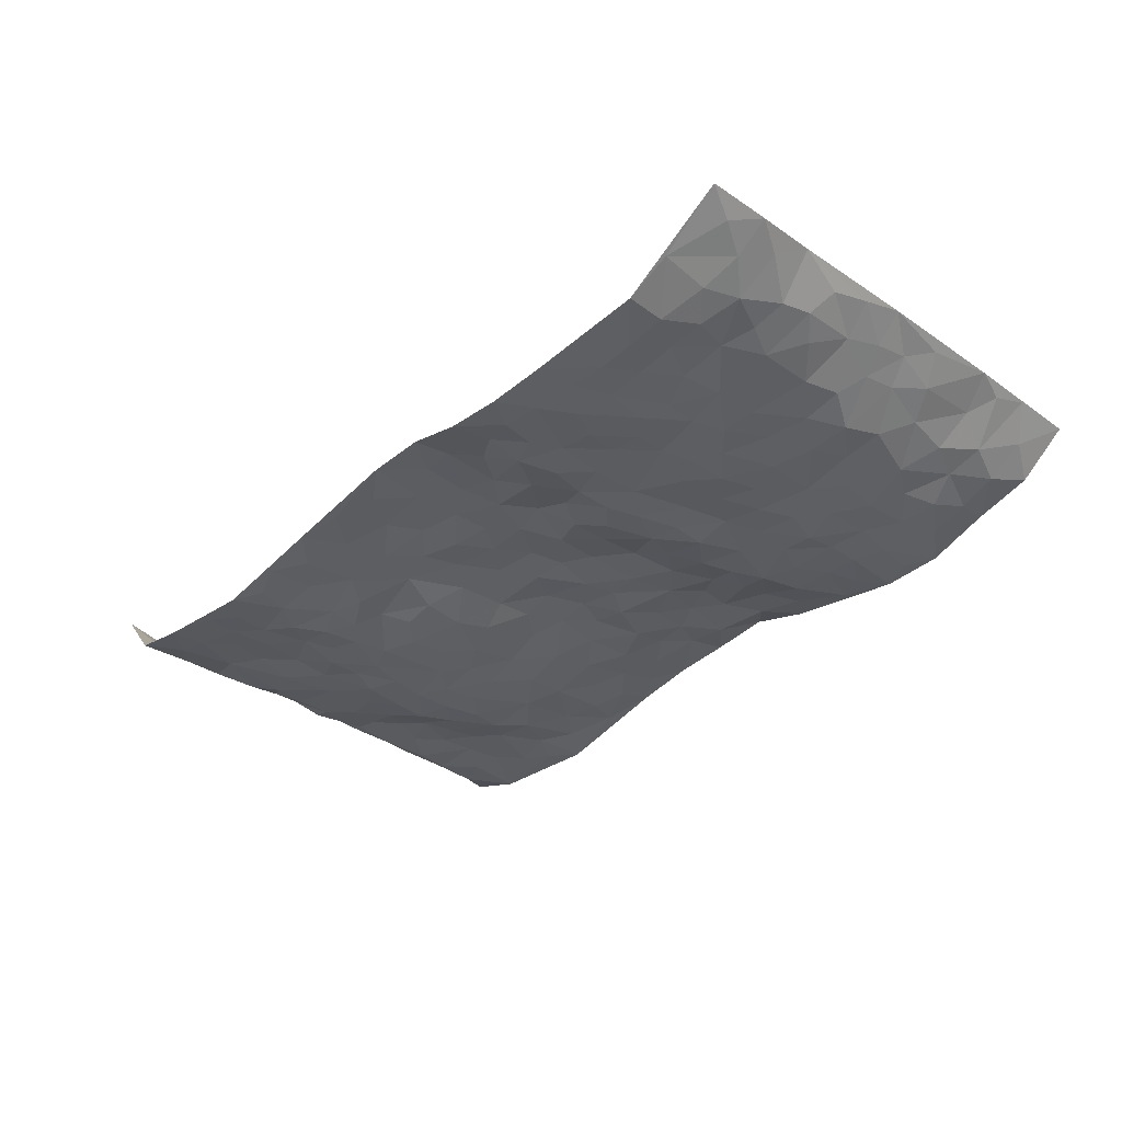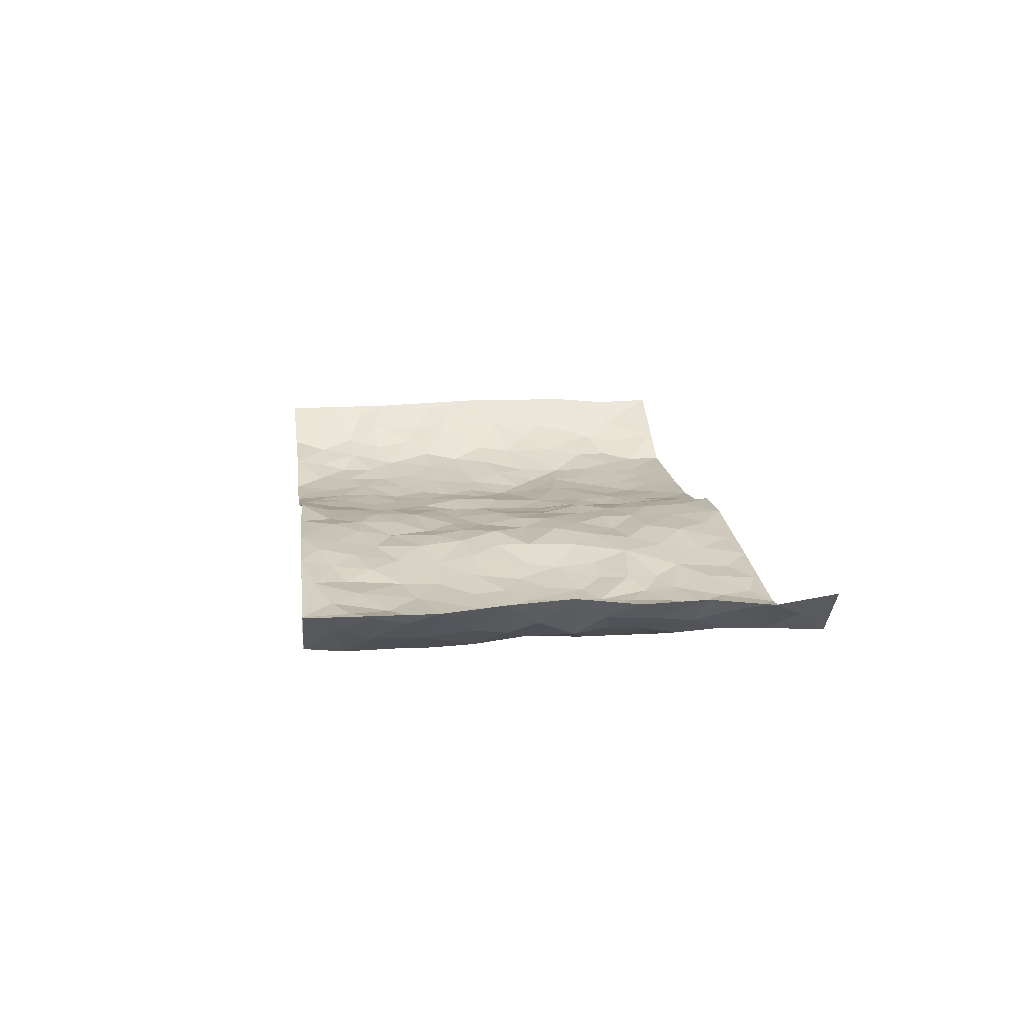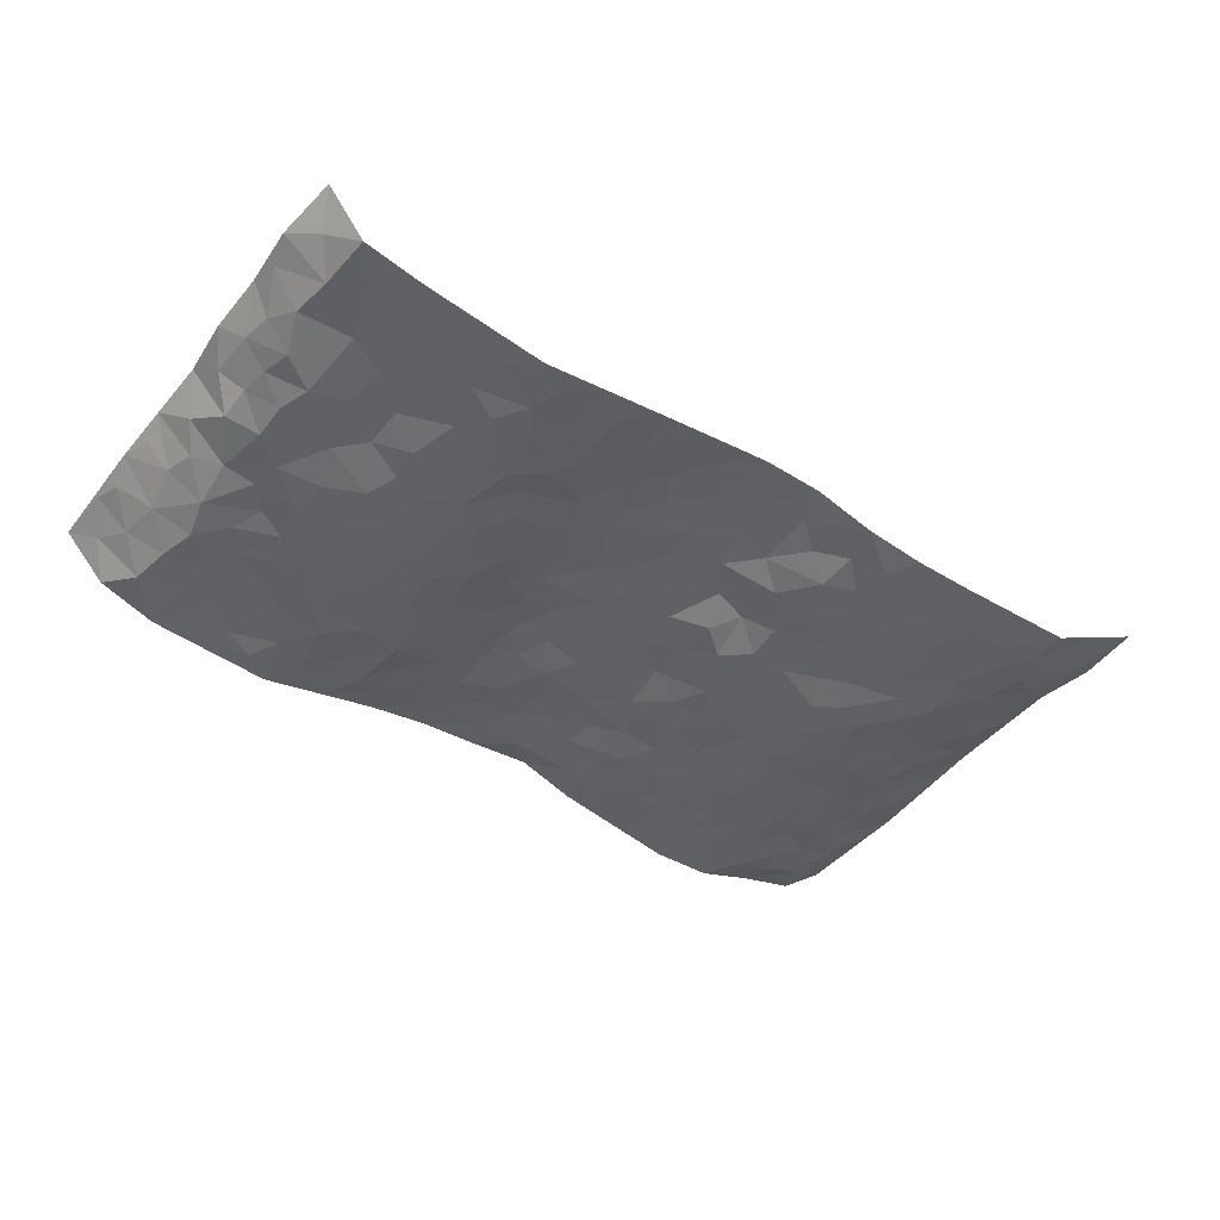
<metadata>
{"format":"obj","ext":"obj","renderer":"f3d","projection":"perspective","resolution":1024,"background":"white","views":[{"elev":-35.5,"azim":47.9,"up":"+Z"},{"elev":15.2,"azim":-97.1,"up":"+Z"},{"elev":-43.9,"azim":-35.5,"up":"+Z"}]}
</metadata>
<code>
v -0.9314 0.001372 0.1167
v -0.9396 0.9979 0.1122
v 0.9506 0.002533 0.1028
v 0.9474 1 0.1049
v -0.7942 0.3933 0.004736
v -0.9284 0.5004 0.1253
v -0.8479 0.3588 0.03553
v 0.002758 0.002642 0.0259
v -0.9374 0.2506 0.1167
v -0.9016 0.3389 0.07267
v -0.7338 0.003595 -0.005557
v -0.9479 0.1259 0.105
v -0.7091 0.2936 -0.01148
v -0.8541 0.003642 0.01999
v -0.8373 0.2898 0.02032
v -0.4895 0.001703 -0.04101
v -0.9295 0.1888 0.09413
v -0.2929 0.167 -0.01171
v -0.7757 0.3227 -0.002542
v -0.858 0.1221 0.02929
v -0.9018 0.06458 0.07003
v -0.7941 0.06617 0.006752
v -0.6707 0.1282 -0.01073
v -0.7227 0.07646 -0.006499
v -0.8673 0.2087 0.03649
v -0.893 0.2712 0.06292
v -0.7672 0.1786 0.004481
v -0.6897 0.2111 -0.004826
v -0.8567 0.4886 0.03288
v -0.9414 0.3766 0.1139
v -0.7369 0.9992 -0.01561
v -0.534 0.2225 -0.02776
v 0.2576 0.1578 -0.01972
v -0.941 0.7496 0.1108
v -0.3647 0.3926 -0.03852
v -0.783 0.7522 -0.008938
v -0.7992 0.8308 -0.002157
v -0.5811 0.4422 -0.03968
v -0.6 0.6065 -0.037
v -0.488 0.9983 -0.03666
v -0.9222 0.6872 0.09861
v -0.6606 0.5629 -0.02456
v -0.3886 0.754 -0.03674
v -0.5071 0.28 -0.0334
v -0.4576 0.2249 -0.04012
v -0.4937 0.162 -0.0379
v -0.4468 0.6369 -0.04436
v -0.3651 0.5596 -0.03459
v 0.1643 0.4734 -0.002931
v -0.3319 0.2208 -0.02519
v -0.2114 0.6102 0.001803
v -0.3732 0.629 -0.03745
v -0.3009 0.05757 -0.01797
v -0.6257 0.7107 -0.02083
v -0.3931 0.194 -0.03216
v -0.8597 0.6177 0.04128
v -0.0389 0.3479 0.02029
v 0.05706 0.3396 0.01593
v 0.2949 0.4509 -0.0292
v -0.0966 0.5504 0.02359
v -0.1666 0.5553 0.01068
v 0.09222 0.6285 0.007239
v -0.6305 0.3469 -0.01855
v -0.7451 0.5739 -0.001594
v -0.923 0.81 0.08879
v -0.5579 0.1298 -0.02713
v -0.3666 0.01199 -0.02476
v -0.7928 0.4669 0.004138
v -0.6149 0.1732 -0.01879
v -0.6131 0.01916 -0.02305
v -0.2439 0.001631 -0.00728
v -0.614 0.08908 -0.02111
v -0.5457 0.05369 -0.03305
v -0.43 0.03708 -0.03597
v -0.4495 0.1037 -0.03596
v -0.8743 0.6858 0.05353
v -0.935 0.8737 0.1054
v -0.7341 0.5093 -0.006422
v 0.0016 0.9944 0.03498
v -0.8016 0.6746 0.001066
v -0.5601 0.3152 -0.03169
v -0.5115 0.4614 -0.04272
v 0.005698 0.57 0.01066
v -0.0506 0.4821 0.01564
v 0.002563 0.4195 0.02282
v -0.1246 0.1281 0.02129
v -0.5685 0.6707 -0.03643
v -0.8938 0.5625 0.06991
v -0.7309 0.6907 -0.008543
v -0.4466 0.2967 -0.03972
v -0.628 0.2685 -0.0122
v -0.5004 0.6892 -0.04452
v -0.1755 0.4844 0.01191
v -0.261 0.4358 -0.01823
v -0.6447 0.6491 -0.01783
v -0.009664 0.1175 0.02415
v -0.4137 0.5104 -0.04174
v -0.3429 0.2879 -0.02104
v -0.2398 0.5033 -0.01117
v -0.1822 0.3817 0.01006
v -0.9343 0.6253 0.1199
v -0.7018 0.6226 -0.005715
v -0.8077 0.5796 0.01466
v -0.3617 0.1099 -0.02054
v -0.5207 0.5336 -0.04369
v -0.6807 0.407 -0.01325
v -0.1313 0.3237 0.0176
v -0.1502 0.2493 0.01317
v -0.517 0.6122 -0.04487
v 0.1086 0.7266 0.01272
v -0.003207 0.2151 0.02369
v -0.07319 0.2728 0.0129
v 0.004433 0.2885 0.02121
v -0.4272 0.3635 -0.04284
v -0.197 0.1837 0.007606
v -0.6529 0.4883 -0.02542
v -0.555 0.3814 -0.0344
v -0.4906 0.3915 -0.04212
v -0.3056 0.524 -0.02842
v -0.2582 0.35 -0.01208
v -0.3533 0.4669 -0.03595
v -0.2277 0.2712 0.004945
v -0.09257 0.4109 0.02383
v -0.5942 0.5318 -0.03827
v -0.09267 0.1985 0.02362
v -0.213 0.09326 0.001544
v -0.3965 0.2577 -0.03643
v -0.9025 0.4389 0.07864
v -0.8545 0.4217 0.04195
v 0.09122 0.4226 0.009585
v 0.2068 0.2388 -0.007347
v 0.08284 0.5164 0.01588
v 0.01898 0.4877 0.02012
v 0.1641 0.3925 -0.005277
v 0.7879 0.4969 0.0125
v 0.217 0.4335 -0.01864
v 0.2641 0.3138 -0.01796
v 0.1619 0.5662 0.007856
v 0.1254 0.9898 0.04051
v -0.2919 0.6192 -0.01997
v 0.4225 0.8795 -0.03124
v 0.4882 0.9981 -0.03896
v -0.2139 0.7801 -0.005062
v -0.05807 0.8609 0.02327
v -0.3201 0.3478 -0.02666
v -0.4578 0.5663 -0.04437
v -0.07275 0.05322 0.01998
v -0.1564 0.02233 0.005233
v 0.1264 0.004086 0.02421
v 0.01377 0.8566 0.02475
v -0.01738 0.6977 0.00605
v 0.4206 0.1969 -0.03183
v 0.3394 0.2899 -0.02364
v 0.5914 0.5261 -0.03451
v 0.5241 0.5465 -0.03924
v 0.4549 0.1355 -0.03456
v 0.5226 0.228 -0.03381
v 0.4131 0.3617 -0.02677
v 0.02227 0.639 0.01113
v -0.0599 0.626 0.01743
v -0.1472 0.7284 0.008615
v -0.08707 0.6916 0.01555
v -0.0599 0.7892 0.01011
v -0.1376 0.632 0.01524
v 0.0206 0.7715 0.01867
v 0.2447 0.9957 0.005854
v -0.01819 0.923 0.03067
v -0.2694 0.8452 -0.005819
v -0.1996 0.8782 0.008238
v -0.3138 0.7809 -0.02713
v -0.2449 0.9968 0.01294
v -0.2271 0.6953 -0.01046
v -0.3154 0.6999 -0.03043
v -0.1396 0.828 0.008751
v -0.1219 0.9952 0.02931
v 0.217 0.7445 -0.005585
v 0.174 0.6657 0.003035
v 0.3238 0.5947 -0.03945
v 0.2579 0.5225 -0.0283
v 0.2628 0.665 -0.02515
v 0.4221 0.7438 -0.03674
v 0.3527 0.6827 -0.03243
v 0.2827 0.7324 -0.02524
v 0.06869 0.9253 0.01871
v 0.07909 0.8195 0.0239
v 0.1458 0.8547 0.01734
v 0.2504 0.8705 -0.001376
v 0.3178 0.7929 -0.03233
v 0.2301 0.5947 -0.01721
v -0.868 0.867 0.04481
v -0.6812 0.8165 -0.008465
v -0.8577 0.7746 0.03722
v -0.8538 0.9976 0.02349
v -0.8983 0.9392 0.07171
v -0.811 0.9209 0.0003011
v -0.7337 0.8855 -0.01132
v -0.606 0.9301 -0.02258
v -0.6621 0.8864 -0.01327
v -0.6861 0.7455 -0.008731
v -0.5595 0.8145 -0.02368
v -0.6204 0.7811 -0.01399
v -0.5111 0.9013 -0.02519
v -0.3909 0.8777 -0.02031
v -0.5451 0.9604 -0.03119
v -0.464 0.8167 -0.03789
v -0.4423 0.9362 -0.0235
v -0.3451 0.9718 -0.007972
v -0.5119 0.7614 -0.03935
v -0.3191 0.9012 -0.01609
v -0.2581 0.9295 0.0004413
v 0.1569 0.7821 0.01363
v 0.2518 0.8031 -0.01598
v 0.1888 0.9295 0.01017
v 0.3903 0.8117 -0.03429
v 0.3345 0.88 -0.02679
v 0.3804 0.9812 -0.02035
v 0.2877 0.9356 -0.008994
v 0.4405 0.9473 -0.02939
v 0.3788 0.4931 -0.02877
v 0.3232 0.5284 -0.03402
v 0.4823 0.6038 -0.03881
v 0.43 0.6642 -0.03498
v 0.4039 0.5878 -0.03128
v 0.3513 0.1905 -0.02464
v 0.4809 0.3348 -0.02928
v 0.4581 0.5221 -0.03935
v 0.3449 0.388 -0.02553
v -0.1239 0.9118 0.02057
v -0.1837 0.9553 0.01895
v 0.3187 0.1336 -0.02291
v 0.6125 0.01585 -0.02193
v 0.2008 0.3342 0.0001504
v 0.2685 0.3847 -0.02427
v 0.5839 0.2484 -0.02929
v 0.7305 0.9968 -0.0007748
v 0.9451 0.2503 0.1127
v 0.4905 0.8115 -0.03468
v 0.7174 0.4873 -0.01077
v 0.4869 0.7465 -0.04099
v 0.947 0.4998 0.115
v 0.6704 0.2946 -0.0286
v 0.5085 0.4676 -0.0461
v 0.7755 0.3118 0.00587
v 0.5613 0.4156 -0.04227
v 0.4895 0.002691 -0.02459
v 0.08993 0.2528 0.01671
v 0.505 0.07769 -0.02984
v 0.1352 0.3197 0.01606
v 0.4155 0.2668 -0.02646
v 0.8637 0.2659 0.04533
v 0.6408 0.4617 -0.02437
v 0.5783 0.0832 -0.02855
v 0.4477 0.4254 -0.039
v 0.6081 0.372 -0.03836
v 0.284 0.233 -0.0252
v 0.4776 0.2718 -0.03116
v 0.2638 0.07941 -0.01122
v 0.3663 0.00264 -0.02381
v 0.2441 0.0032 -0.009385
v 0.2022 0.116 0.004119
v 0.06924 0.1705 0.02501
v 0.1462 0.1911 0.01447
v 0.6127 0.1485 -0.02454
v 0.7731 0.4231 0.008017
v 0.7476 0.2227 -0.005061
v 0.652 0.0822 -0.02549
v 0.6693 0.3851 -0.02486
v 0.7174 0.3399 -0.01292
v 0.875 0.3267 0.05176
v 0.745 0.5676 -0.006601
v 0.6926 0.147 -0.01786
v 0.764 0.1518 -0.007135
v 0.8334 0.3682 0.0316
v 0.9195 0.3497 0.08787
v 0.8706 0.4387 0.06044
v 0.5826 0.3136 -0.03173
v 0.8166 0.1073 0.01623
v 0.3307 0.0638 -0.02523
v 0.4102 0.06926 -0.0296
v 0.07364 0.07894 0.0267
v 0.1456 0.0741 0.01936
v 0.9524 0.751 0.1049
v 0.7335 0.08117 -0.01865
v 0.6557 0.2166 -0.02323
v 0.9336 0.4246 0.1018
v 0.8873 0.509 0.07363
v 0.8042 0.2515 0.01725
v 0.5327 0.1492 -0.03054
v 0.7356 0.003363 -0.01742
v 0.5022 0.3936 -0.03949
v 0.9208 0.06442 0.0768
v 0.9542 0.1263 0.09888
v 0.8353 0.1816 0.02455
v 0.8861 0.1255 0.0545
v 0.8197 0.01063 0.02887
v 0.9178 0.189 0.0787
v 0.666 0.5556 -0.02156
v 0.6907 0.6326 -0.0108
v 0.5845 0.6356 -0.02723
v 0.8193 0.6915 0.02911
v 0.632 0.7711 -0.02839
v 0.9327 0.6253 0.09706
v 0.7654 0.6418 0.00497
v 0.8431 0.5952 0.04718
v 0.7338 0.7435 -0.01025
v 0.8347 0.5305 0.04289
v 0.8951 0.5742 0.07978
v 0.879 0.6594 0.05918
v 0.6401 0.6921 -0.02341
v 0.5653 0.7237 -0.03372
v 0.5087 0.6745 -0.03683
v 0.8481 0.852 0.03101
v 0.7139 0.8704 -0.02023
v 0.8081 0.7765 0.01835
v 0.8813 0.7788 0.06447
v 0.7785 0.8438 0.005488
v 0.9476 0.8757 0.103
v 0.6944 0.8021 -0.01723
v 0.9323 0.8126 0.08956
v 0.7421 0.931 -0.01038
v 0.8495 0.9984 0.02961
v 0.6122 0.9977 -0.03766
v 0.8193 0.9254 0.01249
v 0.8934 0.9287 0.0592
v 0.6628 0.9338 -0.02912
v 0.5569 0.901 -0.03584
v 0.4911 0.8807 -0.03463
v 0.5502 0.9693 -0.03885
v 0.5699 0.8216 -0.03035
v 0.6371 0.8604 -0.02749
f 29 6 128
f 12 21 20
f 26 10 9
f 55 45 46
f 27 19 15
f 26 9 17
f 101 6 88
f 12 1 21
f 7 15 19
f 125 86 96
f 84 123 85
f 129 29 128
f 25 27 15
f 12 20 17
f 73 75 66
f 22 14 11
f 26 17 25
f 9 12 17
f 25 15 26
f 5 129 7
f 52 146 48
f 55 18 50
f 7 19 5
f 20 27 25
f 124 82 105
f 41 76 34
f 20 14 22
f 14 20 21
f 14 21 1
f 24 22 11
f 24 27 22
f 72 66 69
f 69 32 91
f 70 24 11
f 24 23 27
f 17 20 25
f 27 20 22
f 10 15 7
f 10 26 15
f 23 28 27
f 27 13 19
f 28 23 69
f 13 27 28
f 119 121 94
f 10 7 129
f 6 30 128
f 9 10 30
f 36 192 80
f 80 102 89
f 118 81 44
f 64 103 78
f 115 126 86
f 45 32 46
f 91 63 13
f 129 68 29
f 95 87 54
f 95 54 199
f 202 40 204
f 82 97 105
f 29 88 6
f 18 55 104
f 148 126 71
f 38 82 124
f 50 18 122
f 117 82 38
f 5 19 106
f 82 117 118
f 80 64 102
f 127 45 55
f 194 77 190
f 98 35 114
f 39 124 105
f 127 50 98
f 106 19 13
f 66 75 46
f 39 95 42
f 63 117 38
f 95 89 102
f 101 56 76
f 51 140 99
f 18 53 126
f 62 83 132
f 45 127 90
f 112 113 57
f 103 29 68
f 130 85 58
f 109 39 105
f 35 94 121
f 113 246 58
f 151 165 163
f 120 100 94
f 114 127 98
f 192 190 65
f 95 39 87
f 36 191 37
f 67 104 74
f 56 101 88
f 13 63 106
f 192 34 76
f 268 241 243
f 108 115 125
f 93 84 60
f 133 84 85
f 156 288 157
f 101 76 41
f 80 103 64
f 105 97 146
f 99 61 51
f 92 109 47
f 125 96 111
f 158 227 153
f 75 104 55
f 69 66 32
f 81 91 32
f 106 78 68
f 42 64 78
f 77 34 65
f 24 70 72
f 75 73 16
f 16 71 67
f 2 34 77
f 13 28 91
f 103 56 88
f 56 80 76
f 72 69 23
f 11 16 70
f 16 73 70
f 16 67 74
f 115 18 126
f 24 72 23
f 73 72 70
f 16 74 75
f 72 73 66
f 32 45 44
f 84 83 60
f 66 46 32
f 78 106 116
f 117 63 81
f 67 53 104
f 103 68 78
f 69 91 28
f 36 80 89
f 106 38 116
f 106 68 5
f 81 118 117
f 62 132 138
f 32 44 81
f 53 67 71
f 57 58 85
f 123 100 107
f 93 60 61
f 33 230 224
f 8 96 147
f 132 133 130
f 140 48 119
f 93 100 123
f 122 98 50
f 164 60 160
f 53 71 126
f 125 112 108
f 193 194 195
f 75 55 46
f 63 91 81
f 56 103 80
f 196 198 31
f 18 104 53
f 121 48 97
f 38 106 63
f 118 97 82
f 97 35 121
f 51 172 140
f 130 134 49
f 87 39 109
f 288 252 263
f 97 114 35
f 47 43 92
f 57 113 58
f 248 130 58
f 34 101 41
f 114 90 127
f 116 124 42
f 145 94 35
f 118 114 97
f 167 79 175
f 98 145 35
f 85 123 57
f 43 47 52
f 199 36 89
f 42 78 116
f 159 83 62
f 88 29 103
f 74 104 75
f 118 44 90
f 173 140 172
f 42 95 102
f 190 192 37
f 65 190 77
f 89 95 199
f 125 111 112
f 92 87 109
f 18 115 122
f 177 180 176
f 112 57 107
f 109 105 146
f 93 94 100
f 285 286 275
f 96 86 147
f 137 232 131
f 57 123 107
f 87 92 208
f 49 134 136
f 132 130 49
f 161 164 162
f 50 127 55
f 122 108 107
f 122 107 100
f 48 140 52
f 118 90 114
f 99 119 94
f 123 84 93
f 36 37 192
f 48 121 119
f 120 122 100
f 39 42 124
f 38 124 116
f 248 58 246
f 44 45 90
f 98 122 120
f 146 52 47
f 94 93 99
f 168 209 170
f 212 183 188
f 202 197 200
f 42 102 64
f 107 108 112
f 99 93 61
f 8 280 96
f 112 111 113
f 125 115 86
f 115 108 122
f 128 30 10
f 5 68 129
f 10 129 128
f 132 49 138
f 83 84 133
f 130 133 85
f 83 133 132
f 248 134 130
f 156 152 224
f 151 110 165
f 212 186 211
f 153 224 249
f 254 251 244
f 246 261 262
f 225 158 249
f 49 136 179
f 185 184 150
f 214 188 181
f 181 188 182
f 161 163 174
f 143 170 172
f 110 211 185
f 184 79 167
f 174 228 169
f 62 110 159
f 163 150 144
f 210 169 229
f 170 143 168
f 176 211 110
f 98 120 145
f 94 145 120
f 48 146 97
f 109 146 47
f 148 86 126
f 147 86 148
f 71 8 148
f 8 147 148
f 244 276 254
f 232 136 134
f 174 143 161
f 60 83 160
f 163 162 151
f 159 160 83
f 261 281 262
f 259 281 149
f 219 220 59
f 246 113 111
f 33 255 131
f 157 256 152
f 137 255 153
f 230 278 279
f 262 260 33
f 154 155 242
f 131 255 137
f 248 131 232
f 281 280 149
f 259 258 278
f 220 179 59
f 159 151 160
f 162 160 151
f 164 61 60
f 228 174 144
f 144 174 163
f 159 110 151
f 161 172 164
f 186 184 185
f 161 162 163
f 61 164 51
f 160 162 164
f 187 217 213
f 150 163 165
f 205 202 200
f 79 184 139
f 170 43 173
f 174 169 143
f 161 143 172
f 167 144 150
f 176 180 183
f 172 170 173
f 223 226 221
f 185 150 165
f 99 140 119
f 207 206 203
f 172 51 164
f 43 52 173
f 173 52 140
f 167 175 228
f 228 229 169
f 210 168 169
f 177 110 62
f 189 138 179
f 62 138 177
f 136 232 233
f 181 182 222
f 150 184 167
f 178 180 189
f 49 179 138
f 177 138 189
f 180 178 182
f 178 179 220
f 307 308 304
f 222 223 221
f 215 187 188
f 176 183 212
f 187 213 186
f 214 215 188
f 185 211 186
f 237 181 239
f 182 188 183
f 110 185 165
f 216 215 141
f 211 176 212
f 182 183 180
f 176 110 177
f 213 184 186
f 178 189 179
f 177 189 180
f 195 190 37
f 197 198 200
f 195 194 190
f 34 192 65
f 80 192 76
f 37 196 195
f 194 2 77
f 193 2 194
f 196 37 191
f 31 193 195
f 198 196 191
f 31 195 196
f 199 201 191
f 197 204 31
f 198 191 201
f 31 198 197
f 201 199 54
f 36 199 191
f 54 208 201
f 208 43 205
f 208 54 87
f 198 201 200
f 206 205 203
f 43 170 203
f 210 207 209
f 40 202 206
f 31 204 40
f 197 202 204
f 208 205 200
f 43 203 205
f 205 206 202
f 203 209 207
f 171 40 207
f 40 206 207
f 208 200 201
f 43 208 92
f 170 209 203
f 168 143 169
f 207 210 171
f 168 210 209
f 188 187 212
f 212 187 186
f 166 139 213
f 184 213 139
f 237 214 181
f 215 214 141
f 216 141 218
f 213 217 166
f 142 166 216
f 217 216 166
f 187 215 217
f 216 217 215
f 237 141 214
f 142 216 218
f 223 222 182
f 179 136 59
f 223 220 219
f 267 238 251
f 237 327 141
f 223 182 178
f 158 290 253
f 220 223 178
f 59 233 227
f 233 59 136
f 248 246 131
f 153 249 158
f 251 254 267
f 223 219 226
f 111 261 246
f 297 251 238
f 276 256 157
f 167 228 144
f 229 228 175
f 175 171 229
f 229 171 210
f 260 257 33
f 265 271 272
f 266 289 283
f 269 243 250
f 249 224 152
f 266 283 271
f 227 233 137
f 253 227 158
f 325 313 320
f 135 264 275
f 310 329 239
f 270 298 297
f 249 256 225
f 275 273 269
f 311 222 221
f 155 154 299
f 234 276 157
f 310 311 299
f 222 239 181
f 221 226 155
f 266 263 252
f 242 290 244
f 264 273 275
f 273 264 243
f 242 244 154
f 276 290 225
f 288 234 157
f 240 282 302
f 275 286 306
f 225 290 158
f 234 263 284
f 241 254 276
f 233 232 137
f 137 153 227
f 264 135 238
f 244 251 154
f 260 259 257
f 227 253 219
f 33 224 255
f 154 297 299
f 240 302 307
f 297 154 251
f 264 268 243
f 253 226 219
f 271 284 263
f 277 294 293
f 290 242 253
f 241 234 284
f 59 227 219
f 242 155 226
f 252 245 231
f 157 152 156
f 257 230 33
f 152 256 249
f 278 230 257
f 262 33 131
f 224 153 255
f 259 278 257
f 134 248 232
f 230 279 224
f 96 261 111
f 261 96 280
f 280 281 261
f 246 262 131
f 252 247 245
f 268 267 241
f 283 277 272
f 288 247 252
f 275 274 285
f 295 291 294
f 267 268 264
f 263 234 288
f 309 310 299
f 290 276 244
f 283 272 271
f 267 254 241
f 265 243 241
f 236 240 285
f 297 238 270
f 303 305 298
f 241 276 234
f 221 155 299
f 272 277 293
f 250 243 287
f 286 285 240
f 284 271 265
f 271 263 266
f 295 3 291
f 225 256 276
f 241 284 265
f 289 266 231
f 3 292 291
f 321 235 323
f 293 294 296
f 279 278 258
f 245 279 258
f 279 156 224
f 260 281 259
f 280 8 149
f 262 281 260
f 231 266 252
f 267 264 238
f 306 304 270
f 283 289 295
f 243 269 273
f 236 269 250
f 294 292 296
f 274 236 285
f 269 274 275
f 250 287 293
f 245 289 231
f 236 274 269
f 156 279 247
f 242 226 253
f 247 279 245
f 243 265 287
f 288 156 247
f 265 272 293
f 296 292 236
f 293 287 265
f 295 294 277
f 277 283 295
f 236 250 296
f 289 3 295
f 292 294 291
f 293 296 250
f 300 304 308
f 325 320 235
f 329 330 326
f 270 304 303
f 270 303 298
f 309 305 301
f 135 306 270
f 299 297 298
f 298 309 299
f 238 135 270
f 300 314 305
f 303 300 305
f 304 306 307
f 300 303 304
f 282 319 315
f 322 325 235
f 275 306 135
f 307 306 286
f 240 307 286
f 308 307 302
f 302 282 308
f 308 282 315
f 305 309 298
f 310 309 301
f 310 301 329
f 310 239 311
f 222 311 239
f 299 311 221
f 319 312 315
f 312 323 316
f 301 305 318
f 305 314 316
f 300 308 315
f 316 314 312
f 312 314 315
f 315 314 300
f 323 312 324
f 316 313 318
f 282 4 317
f 330 313 325
f 4 321 324
f 235 320 323
f 282 317 319
f 312 319 317
f 326 325 322
f 316 320 313
f 316 318 305
f 142 218 327
f 327 218 141
f 316 323 320
f 324 312 317
f 4 324 317
f 321 323 324
f 318 313 330
f 328 326 322
f 326 327 329
f 329 327 237
f 326 328 327
f 322 142 328
f 327 328 142
f 329 237 239
f 301 318 330
f 326 330 325
f 330 329 301

</code>
